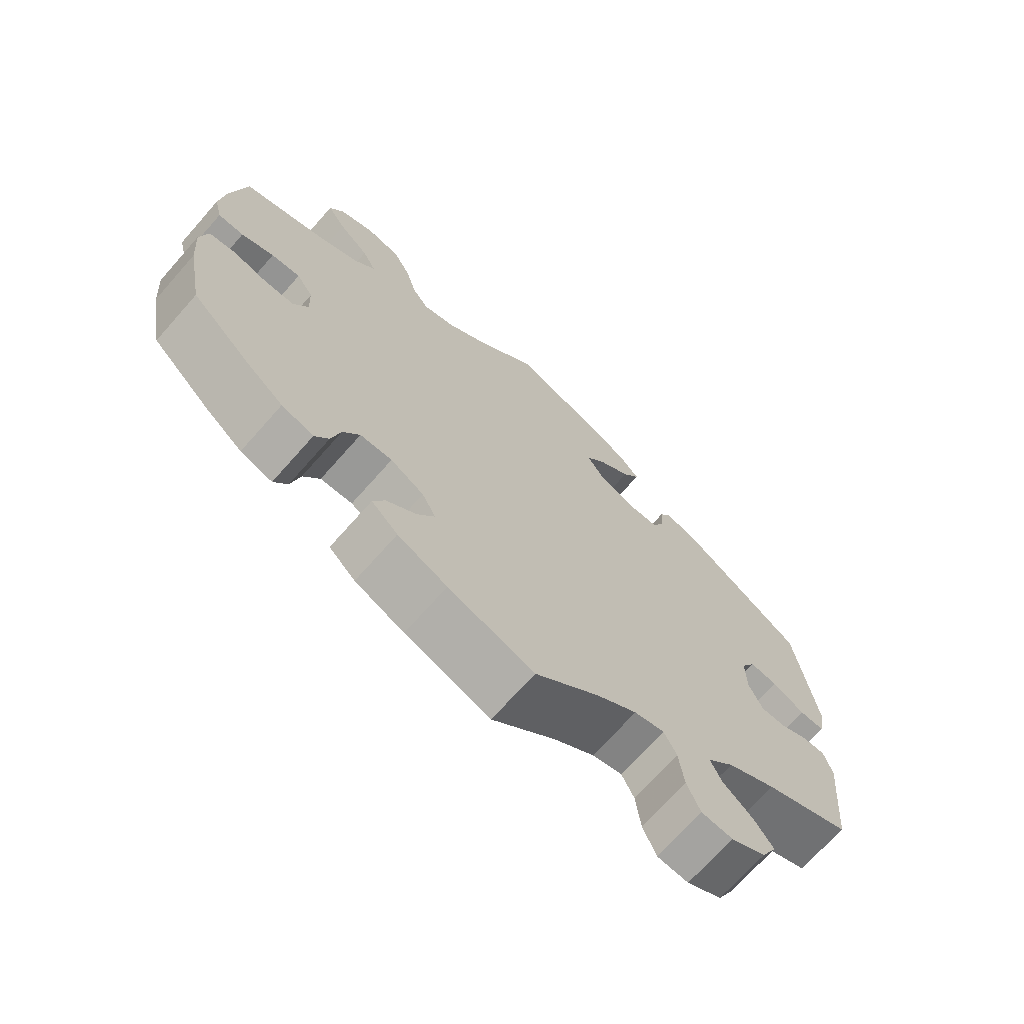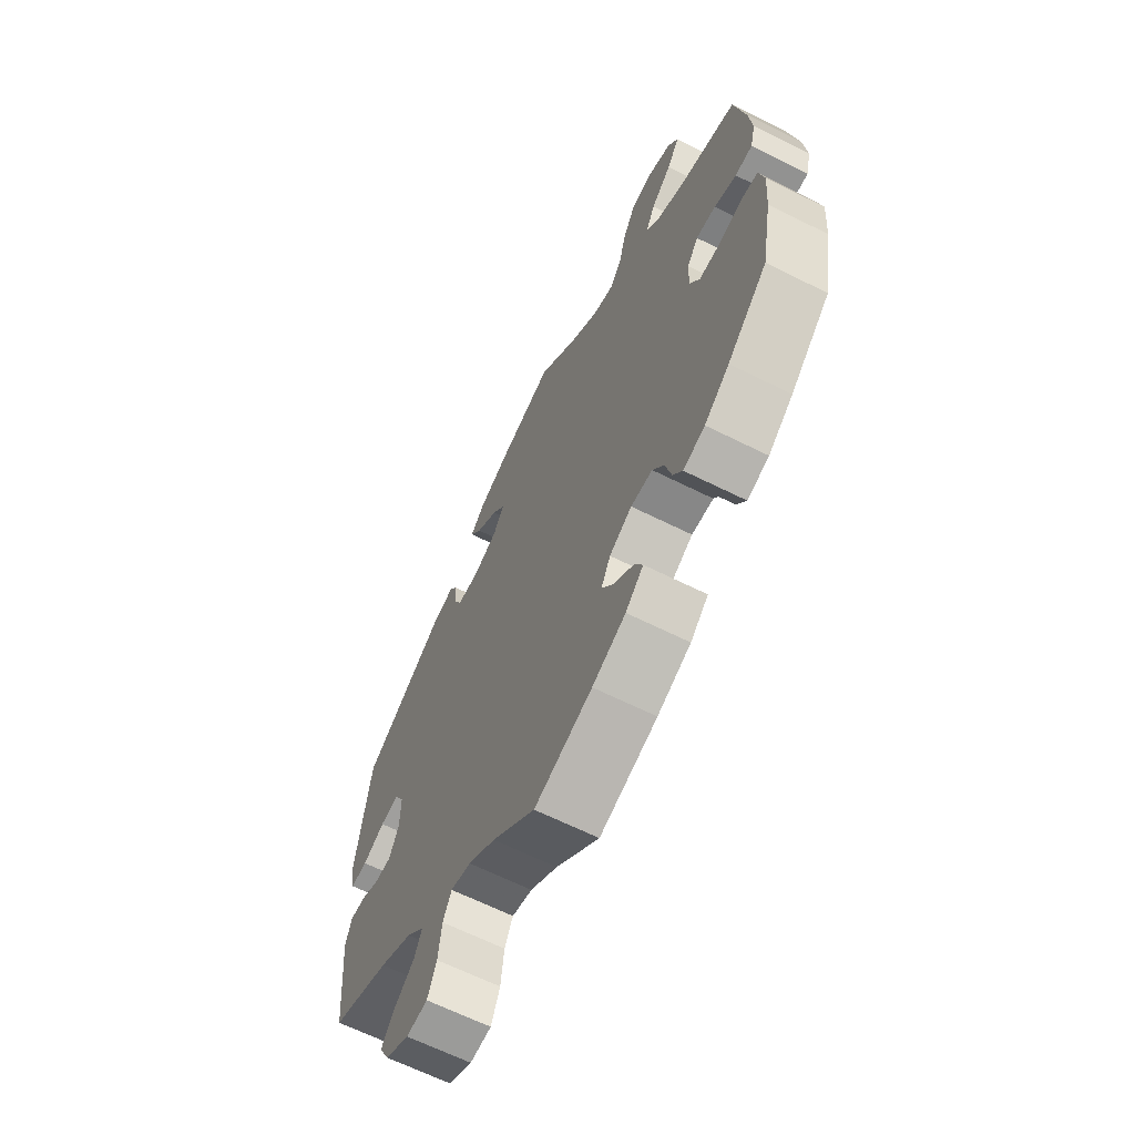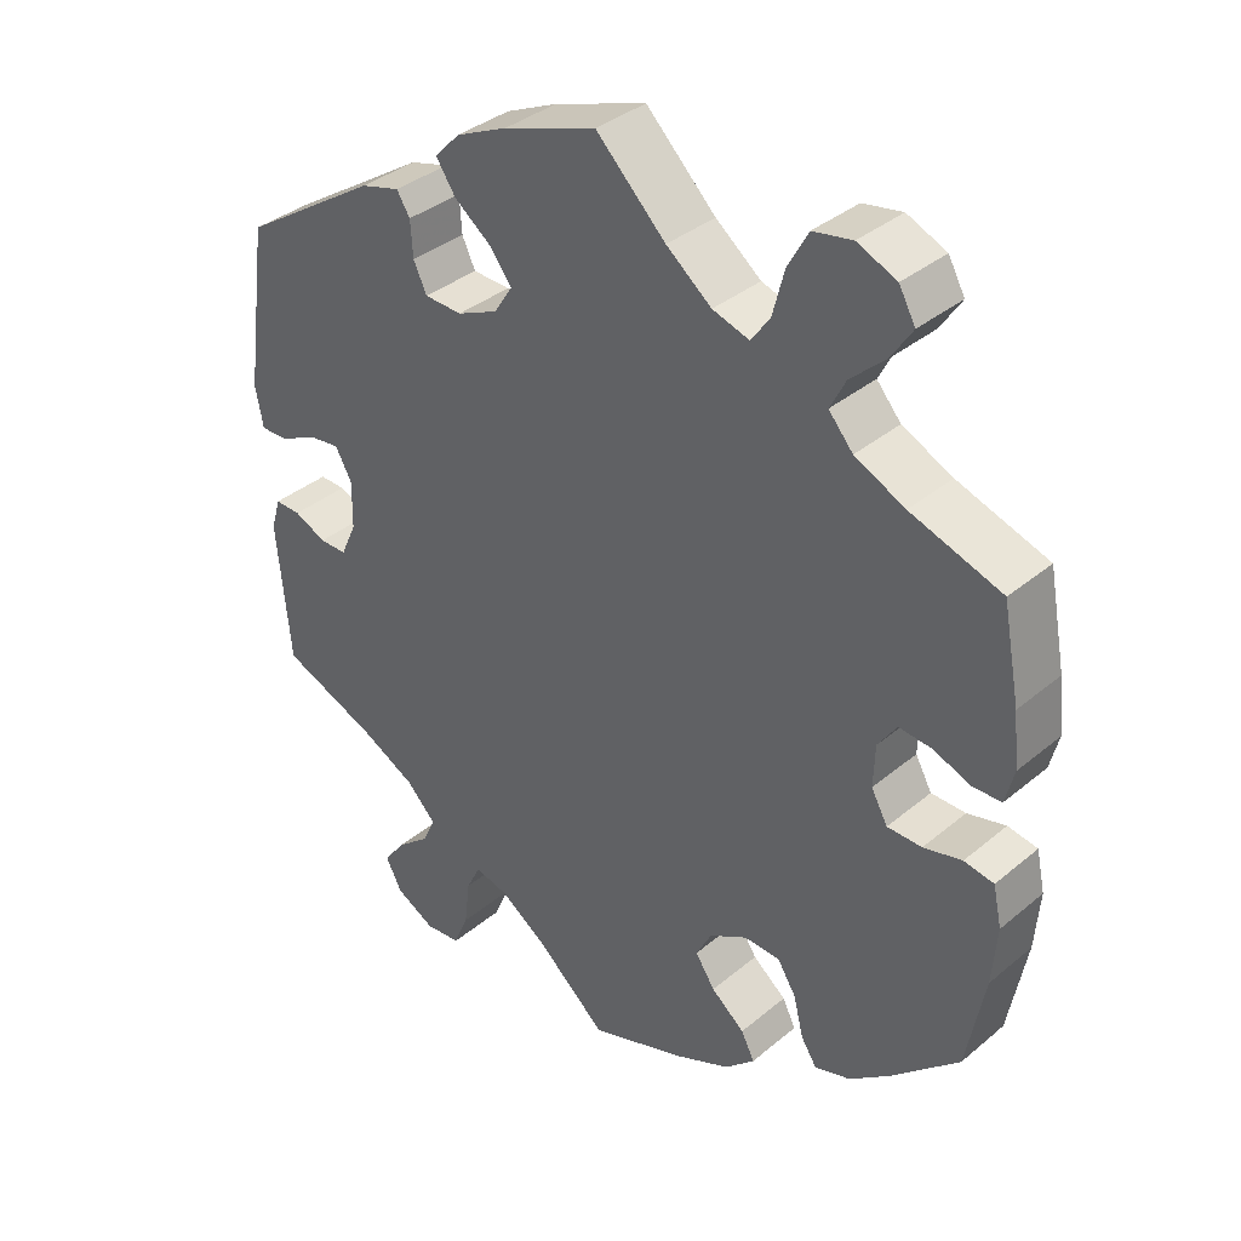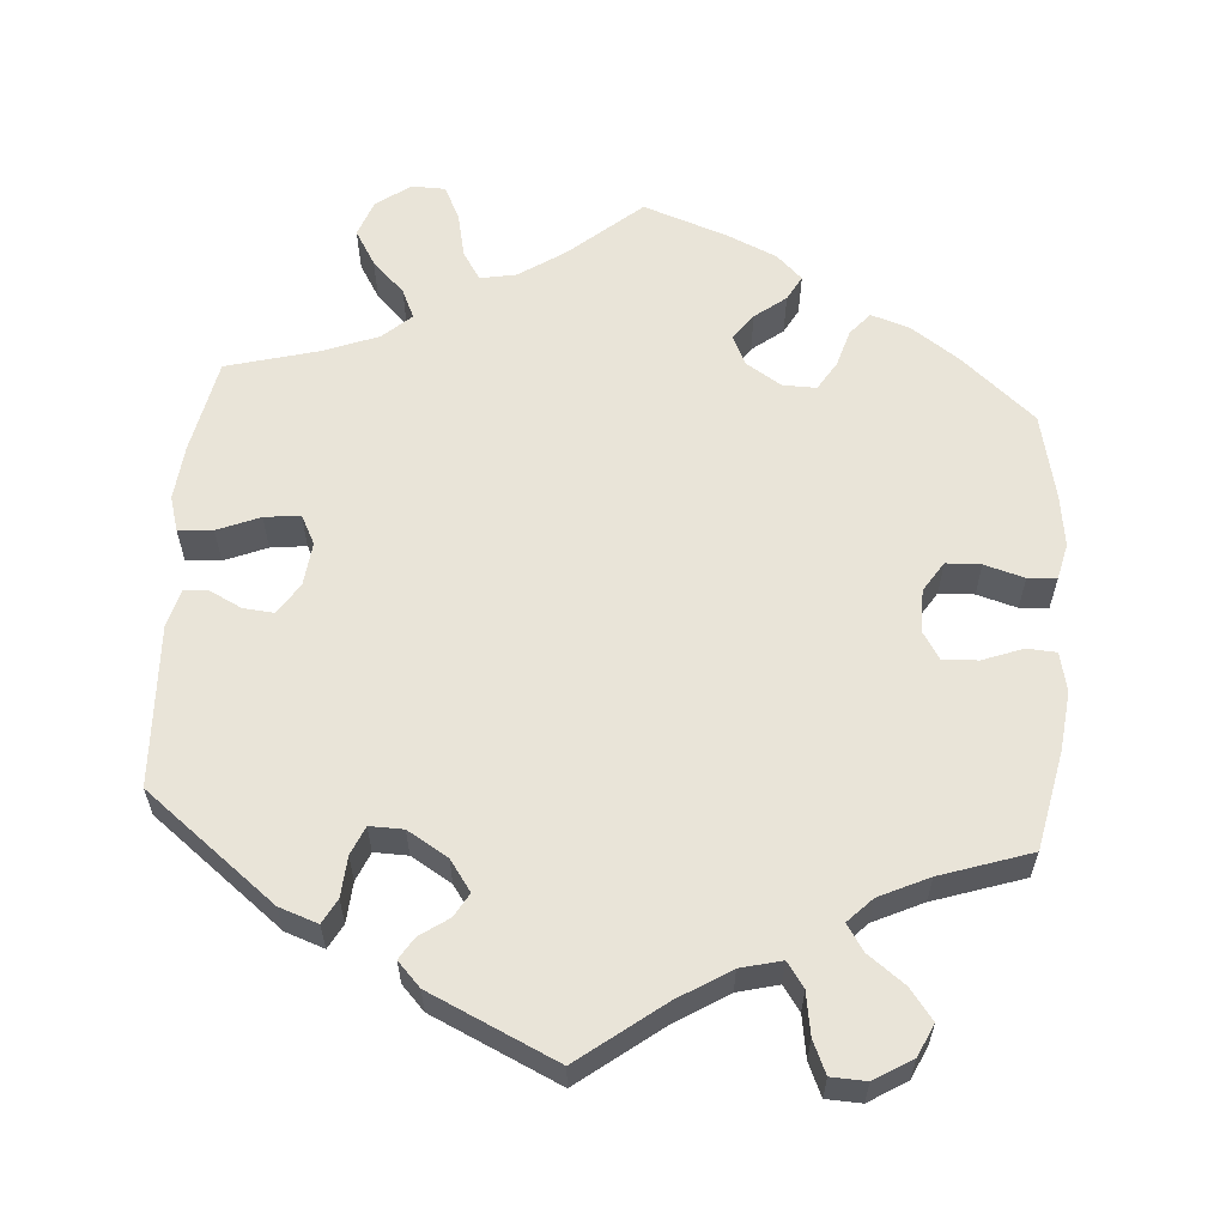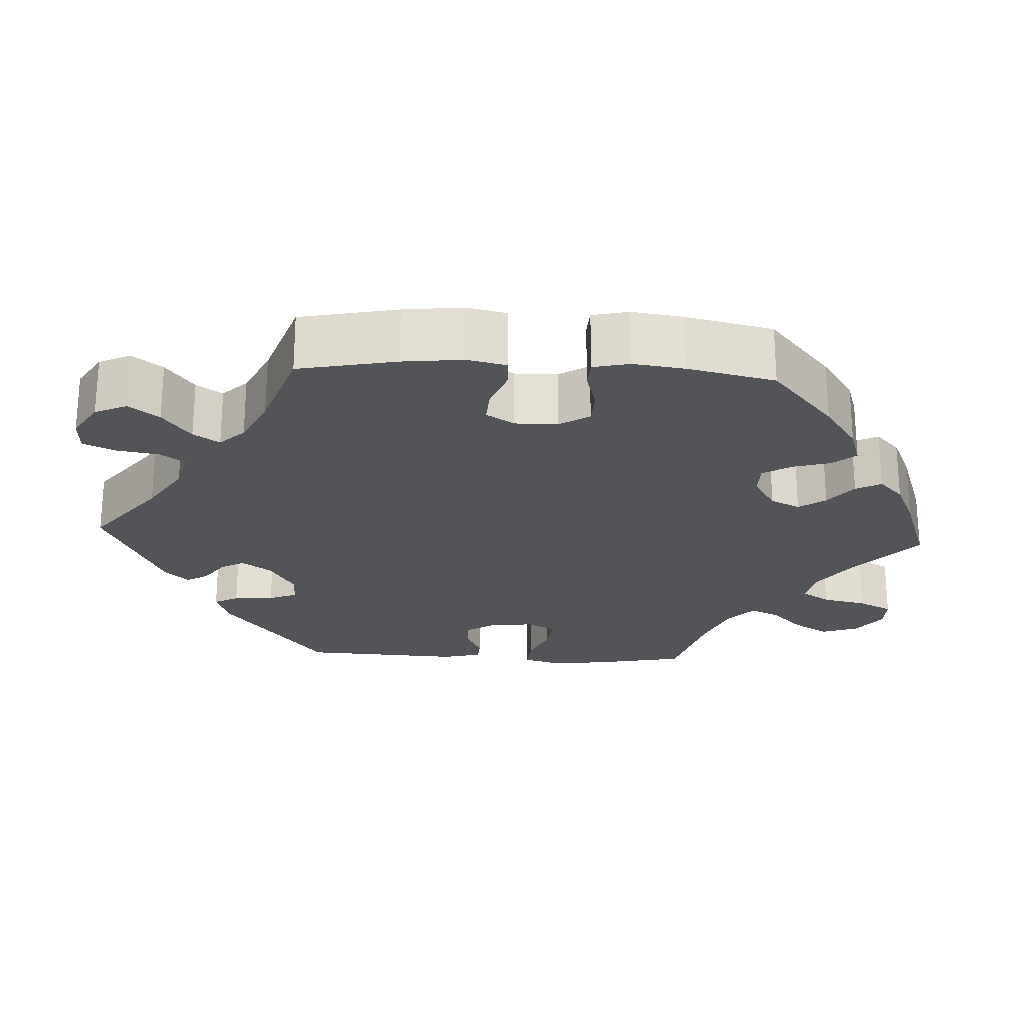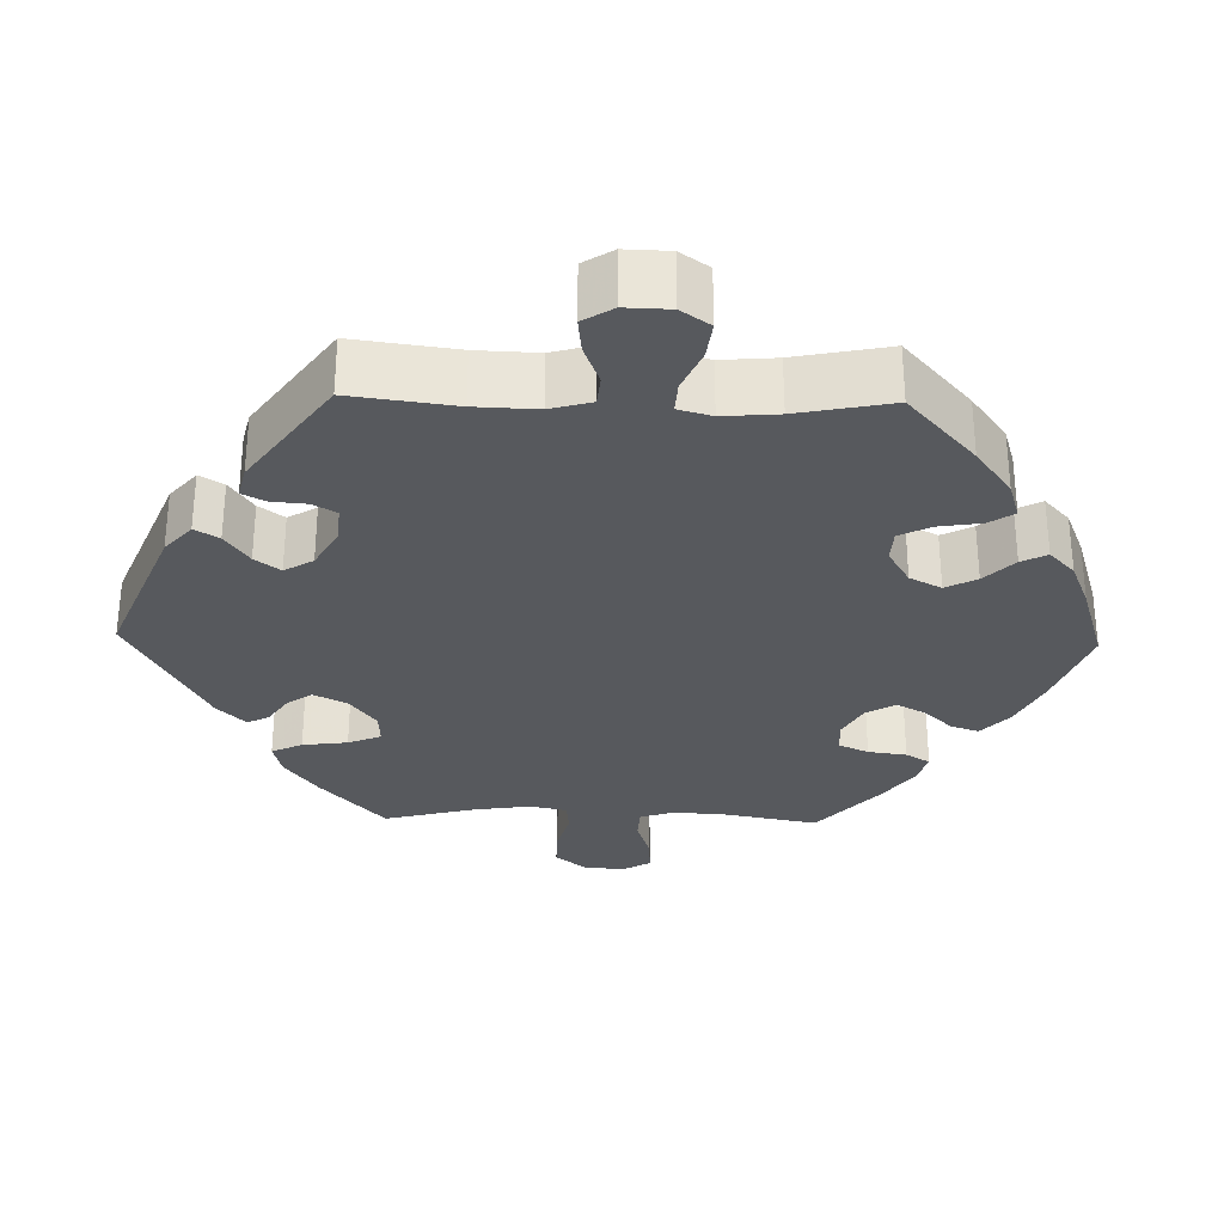
<metadata>
{"format":"obj","ext":"obj","renderer":"f3d","projection":"perspective","resolution":1024,"background":"white","views":[{"elev":-70.3,"azim":-41.5,"up":"+Z"},{"elev":-64.8,"azim":-116.7,"up":"+Z"},{"elev":36.3,"azim":-137.2,"up":"+Z"},{"elev":60.1,"azim":124.4,"up":"+Y"},{"elev":-23.4,"azim":-153.1,"up":"+Y"},{"elev":-29.7,"azim":148.6,"up":"+Y"}]}
</metadata>
<code>
v -0.385 0.07 0.329
v -0.321 0.07 0.36
v -0.29 0.07 0.396
v -0.31 0.07 0.435
v -0.354 0.07 0.475
v -0.381 0.07 0.516
v -0.36 0.07 0.554
v -0.31 0.07 0.576
v -0.26 0.07 0.567
v -0.234 0.07 0.52
v -0.219 0.07 0.463
v -0.195 0.07 0.429
v -0.148 0.07 0.444
v -0.09 0.07 0.49
v -0.001 0.07 0.578
v 0.117 0.07 0.538
v 0.183 0.07 0.508
v 0.215 0.07 0.474
v 0.19 0.07 0.437
v 0.143 0.07 0.401
v 0.115 0.07 0.364
v 0.138 0.07 0.328
v 0.19 0.07 0.305
v 0.238 0.07 0.307
v 0.255 0.07 0.343
v 0.258 0.07 0.389
v 0.275 0.07 0.416
v 0.325 0.07 0.402
v 0.5 0.07 0.289
v 0.529 0.07 0.077
v 0.519 0.07 0.025
v 0.483 0.07 0.026
v 0.436 0.07 0.049
v 0.396 0.07 0.054
v 0.375 0.07 0.016
v 0.376 0.07 -0.045
v 0.396 0.07 -0.089
v 0.431 0.07 -0.089
v 0.472 0.07 -0.07
v 0.505 0.07 -0.069
v 0.517 0.07 -0.11
v 0.5 0.07 -0.289
v 0.376 0.07 -0.34
v 0.306 0.07 -0.377
v 0.268 0.07 -0.416
v 0.284 0.07 -0.451
v 0.327 0.07 -0.486
v 0.354 0.07 -0.523
v 0.333 0.07 -0.563
v 0.283 0.07 -0.59
v 0.238 0.07 -0.586
v 0.219 0.07 -0.541
v 0.212 0.07 -0.482
v 0.194 0.07 -0.446
v 0.151 0.07 -0.457
v 0.093 0.07 -0.497
v 0.001 0.07 -0.578
v -0.122 0.07 -0.537
v -0.193 0.07 -0.506
v -0.231 0.07 -0.471
v -0.214 0.07 -0.437
v -0.171 0.07 -0.402
v -0.146 0.07 -0.364
v -0.166 0.07 -0.326
v -0.214 0.07 -0.299
v -0.26 0.07 -0.301
v -0.284 0.07 -0.339
v -0.297 0.07 -0.391
v -0.317 0.07 -0.422
v -0.363 0.07 -0.408
v -0.416 0.07 -0.367
v -0.501 0.07 -0.289
v -0.524 0.07 -0.166
v -0.53 0.07 -0.091
v -0.519 0.07 -0.04
v -0.481 0.07 -0.033
v -0.432 0.07 -0.045
v -0.388 0.07 -0.044
v -0.367 0.07 -0.006
v -0.369 0.07 0.048
v -0.393 0.07 0.083
v -0.435 0.07 0.079
v -0.482 0.07 0.06
v -0.519 0.07 0.061
v -0.53 0.07 0.105
v -0.523 0.07 0.173
v -0.501 0.07 0.289
v -0.385 0 0.329
v -0.321 0 0.36
v -0.29 0 0.396
v -0.31 0 0.435
v -0.354 0 0.475
v -0.381 0 0.516
v -0.36 0 0.554
v -0.31 0 0.576
v -0.26 0 0.567
v -0.234 0 0.52
v -0.219 0 0.463
v -0.195 0 0.429
v -0.148 0 0.444
v -0.09 0 0.49
v -0.001 0 0.578
v 0.117 0 0.538
v 0.183 0 0.508
v 0.215 0 0.474
v 0.19 0 0.437
v 0.143 0 0.401
v 0.115 0 0.364
v 0.138 0 0.328
v 0.19 0 0.305
v 0.238 0 0.307
v 0.255 0 0.343
v 0.258 0 0.389
v 0.275 0 0.416
v 0.325 0 0.402
v 0.5 0 0.289
v 0.529 0 0.077
v 0.519 0 0.025
v 0.483 0 0.026
v 0.436 0 0.049
v 0.396 0 0.054
v 0.375 0 0.016
v 0.376 0 -0.045
v 0.396 0 -0.089
v 0.431 0 -0.089
v 0.472 0 -0.07
v 0.505 0 -0.069
v 0.517 0 -0.11
v 0.5 0 -0.289
v 0.376 0 -0.34
v 0.306 0 -0.377
v 0.268 0 -0.416
v 0.284 0 -0.451
v 0.327 0 -0.486
v 0.354 0 -0.523
v 0.333 0 -0.563
v 0.283 0 -0.59
v 0.238 0 -0.586
v 0.219 0 -0.541
v 0.212 0 -0.482
v 0.194 0 -0.446
v 0.151 0 -0.457
v 0.093 0 -0.497
v 0.001 0 -0.578
v -0.122 0 -0.537
v -0.193 0 -0.506
v -0.231 0 -0.471
v -0.214 0 -0.437
v -0.171 0 -0.402
v -0.146 0 -0.364
v -0.166 0 -0.326
v -0.214 0 -0.299
v -0.26 0 -0.301
v -0.284 0 -0.339
v -0.297 0 -0.391
v -0.317 0 -0.422
v -0.363 0 -0.408
v -0.416 0 -0.367
v -0.501 0 -0.289
v -0.524 0 -0.166
v -0.53 0 -0.091
v -0.519 0 -0.04
v -0.481 0 -0.033
v -0.432 0 -0.045
v -0.388 0 -0.044
v -0.367 0 -0.006
v -0.369 0 0.048
v -0.393 0 0.083
v -0.435 0 0.079
v -0.482 0 0.06
v -0.519 0 0.061
v -0.53 0 0.105
v -0.523 0 0.173
v -0.501 0 0.289
f 86 87 1
f 85 86 1 2
f 82 83 84 85
f 81 82 85 2
f 80 81 2 3
f 79 80 3
f 74 75 76 77
f 74 77 78
f 73 74 78
f 72 73 78
f 71 72 78 79
f 67 68 69 70
f 66 67 70 71
f 59 60 61 62
f 59 62 63
f 56 57 58 59
f 55 56 59 63
f 54 55 63 64
f 50 51 52 53
f 50 53 54
f 49 50 54
f 46 47 48 49
f 45 46 49 54
f 44 45 54 64
f 40 41 42 43
f 38 39 40 43
f 37 38 43 44
f 36 37 44 64
f 30 31 32 33
f 30 33 34
f 29 30 34
f 28 29 34 35
f 25 26 27 28
f 24 25 28 35
f 17 18 19 20
f 17 20 21
f 14 15 16 17
f 13 14 17 21
f 12 13 21 22
f 8 9 10 11
f 8 11 12
f 7 8 12
f 4 5 6 7
f 3 4 7 12
f 66 71 79 3
f 35 36 64 65
f 23 24 35 65
f 22 23 65 66
f 3 12 22 66
f 88 174 173
f 89 88 173 172
f 172 171 170 169
f 89 172 169 168
f 90 89 168 167
f 90 167 166
f 164 163 162 161
f 165 164 161
f 165 161 160
f 165 160 159
f 166 165 159 158
f 157 156 155 154
f 158 157 154 153
f 149 148 147 146
f 150 149 146
f 146 145 144 143
f 150 146 143 142
f 151 150 142 141
f 140 139 138 137
f 141 140 137
f 141 137 136
f 136 135 134 133
f 141 136 133 132
f 151 141 132 131
f 130 129 128 127
f 130 127 126 125
f 131 130 125 124
f 151 131 124 123
f 120 119 118 117
f 121 120 117
f 121 117 116
f 122 121 116 115
f 115 114 113 112
f 122 115 112 111
f 107 106 105 104
f 108 107 104
f 104 103 102 101
f 108 104 101 100
f 109 108 100 99
f 98 97 96 95
f 99 98 95
f 99 95 94
f 94 93 92 91
f 99 94 91 90
f 90 166 158 153
f 152 151 123 122
f 152 122 111 110
f 153 152 110 109
f 153 109 99 90
f 1 88 89 2
f 2 89 90 3
f 3 90 91 4
f 4 91 92 5
f 5 92 93 6
f 6 93 94 7
f 7 94 95 8
f 8 95 96 9
f 9 96 97 10
f 10 97 98 11
f 11 98 99 12
f 12 99 100 13
f 13 100 101 14
f 14 101 102 15
f 15 102 103 16
f 16 103 104 17
f 17 104 105 18
f 18 105 106 19
f 19 106 107 20
f 20 107 108 21
f 21 108 109 22
f 22 109 110 23
f 23 110 111 24
f 24 111 112 25
f 25 112 113 26
f 26 113 114 27
f 27 114 115 28
f 28 115 116 29
f 29 116 117 30
f 30 117 118 31
f 31 118 119 32
f 32 119 120 33
f 33 120 121 34
f 34 121 122 35
f 35 122 123 36
f 36 123 124 37
f 37 124 125 38
f 38 125 126 39
f 39 126 127 40
f 40 127 128 41
f 41 128 129 42
f 42 129 130 43
f 43 130 131 44
f 44 131 132 45
f 45 132 133 46
f 46 133 134 47
f 47 134 135 48
f 48 135 136 49
f 49 136 137 50
f 50 137 138 51
f 51 138 139 52
f 52 139 140 53
f 53 140 141 54
f 54 141 142 55
f 55 142 143 56
f 56 143 144 57
f 57 144 145 58
f 58 145 146 59
f 59 146 147 60
f 60 147 148 61
f 61 148 149 62
f 62 149 150 63
f 63 150 151 64
f 64 151 152 65
f 65 152 153 66
f 66 153 154 67
f 67 154 155 68
f 68 155 156 69
f 69 156 157 70
f 70 157 158 71
f 71 158 159 72
f 72 159 160 73
f 73 160 161 74
f 74 161 162 75
f 75 162 163 76
f 76 163 164 77
f 77 164 165 78
f 78 165 166 79
f 79 166 167 80
f 80 167 168 81
f 81 168 169 82
f 82 169 170 83
f 83 170 171 84
f 84 171 172 85
f 85 172 173 86
f 86 173 174 87
f 87 174 88 1

</code>
